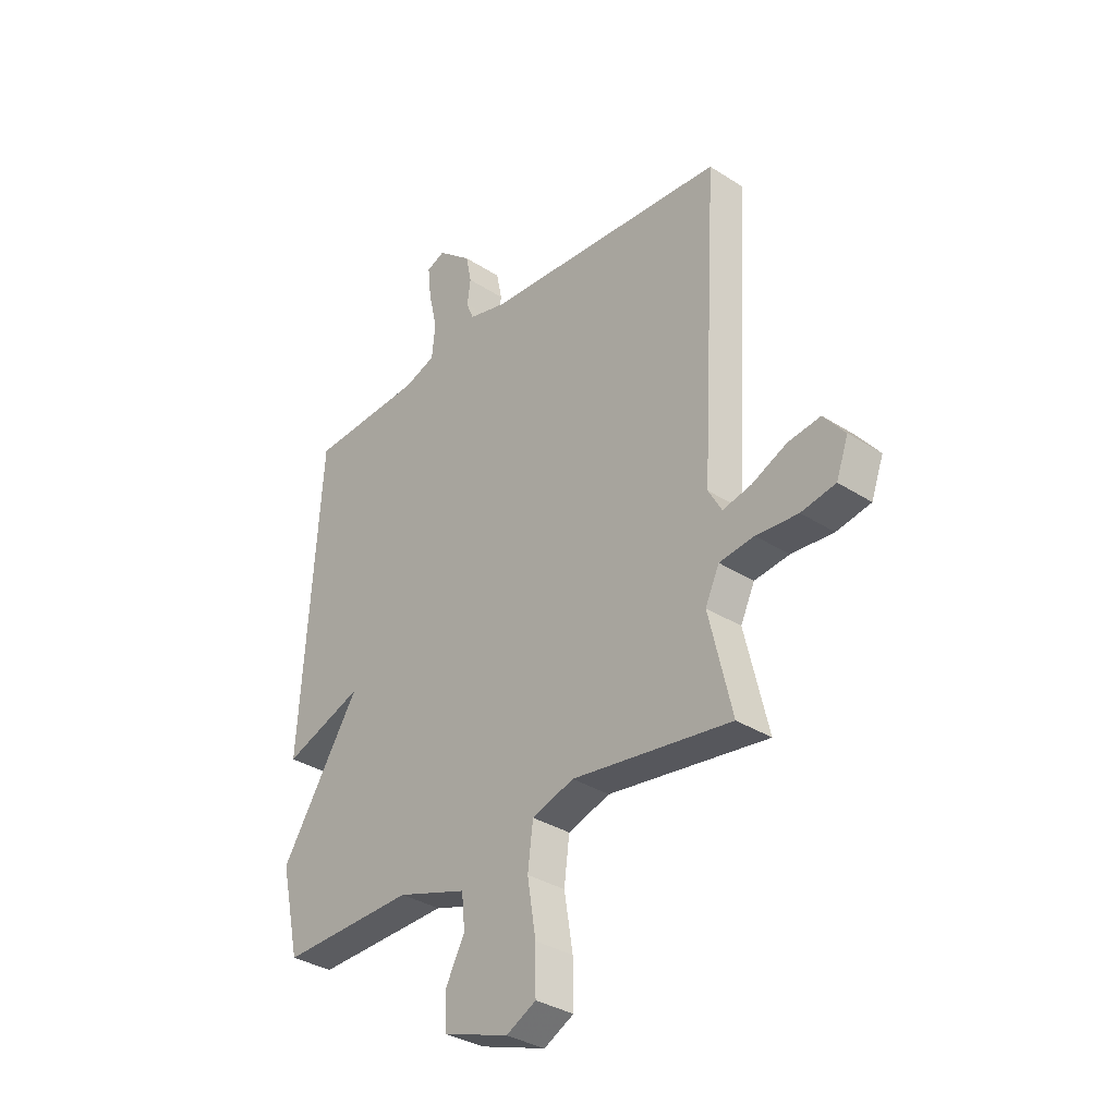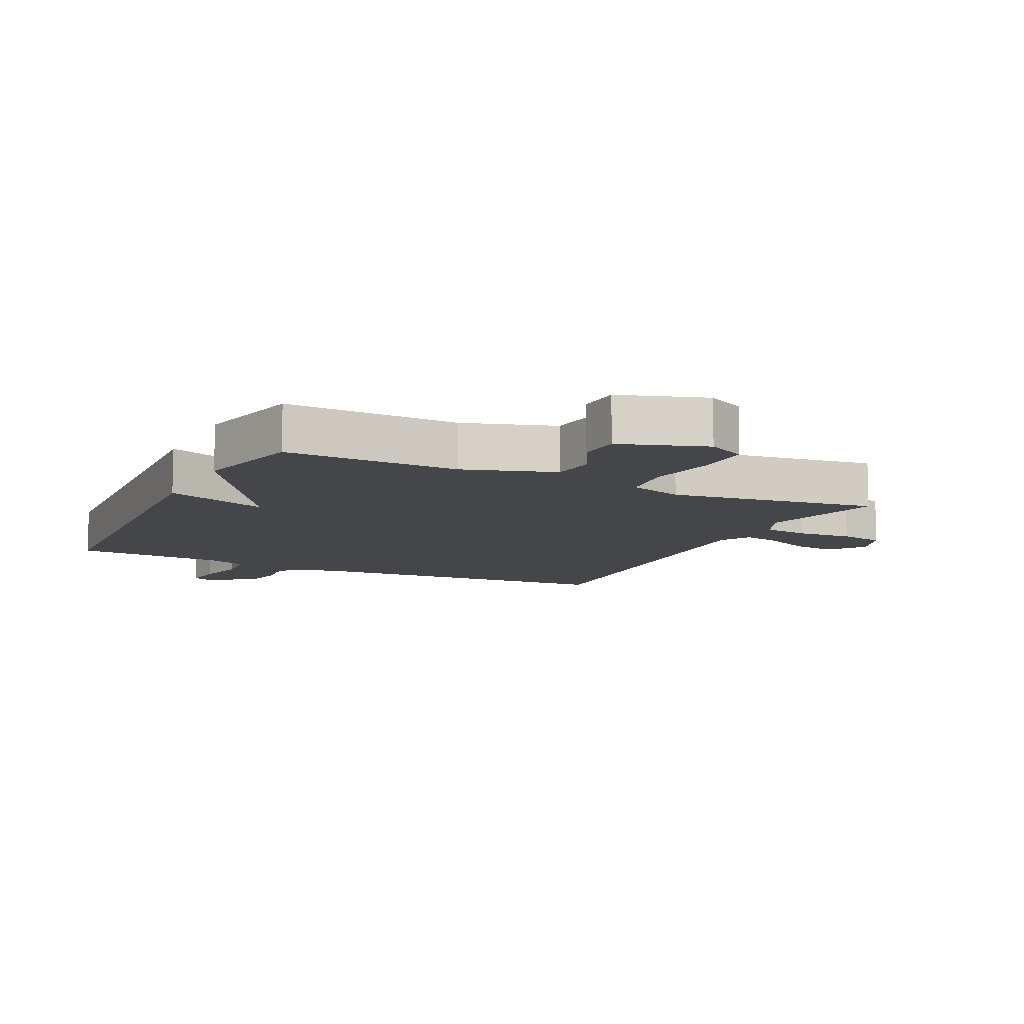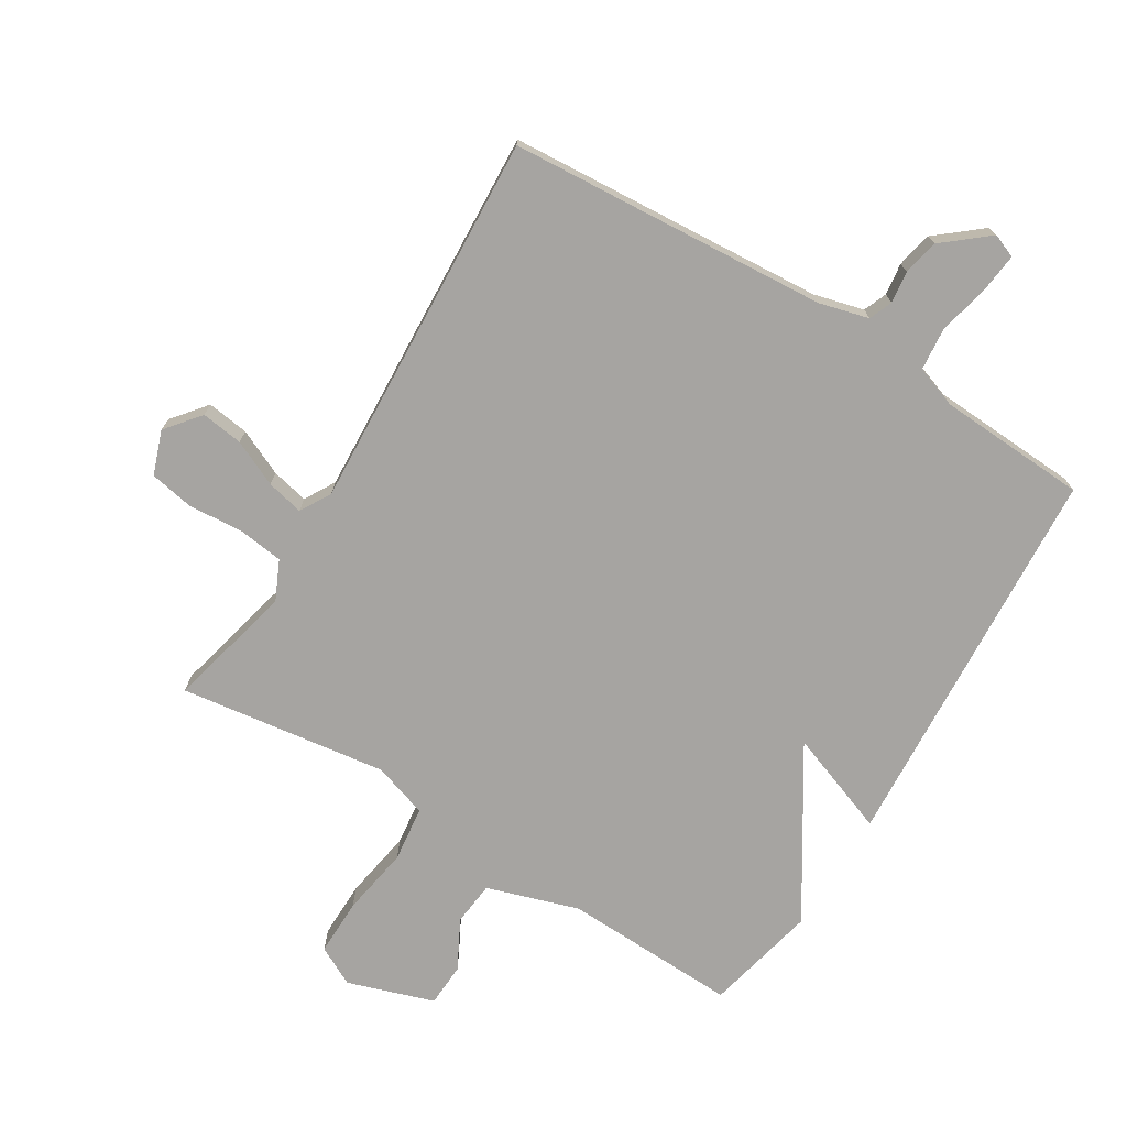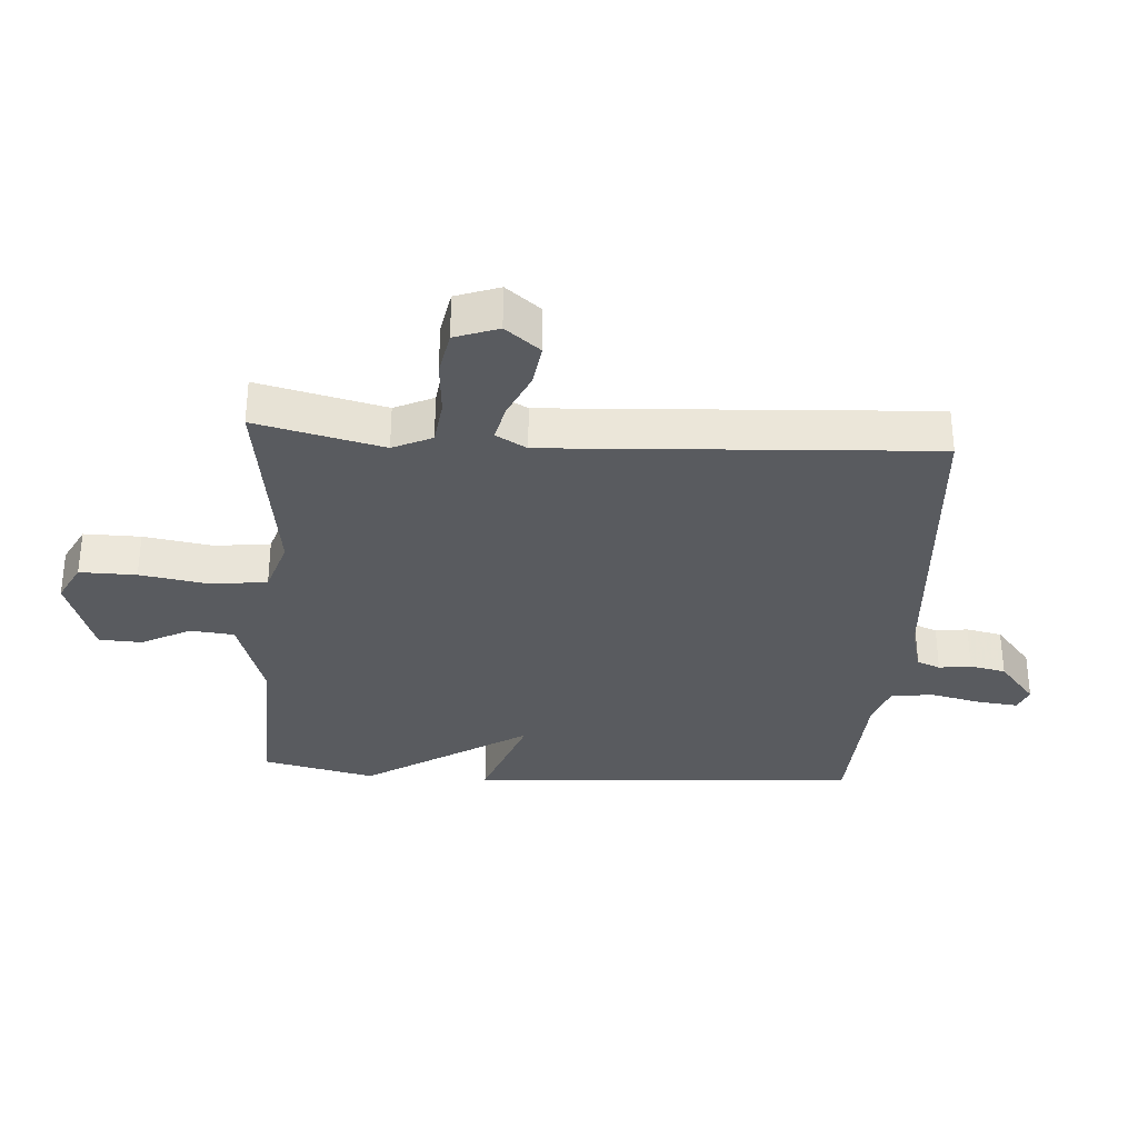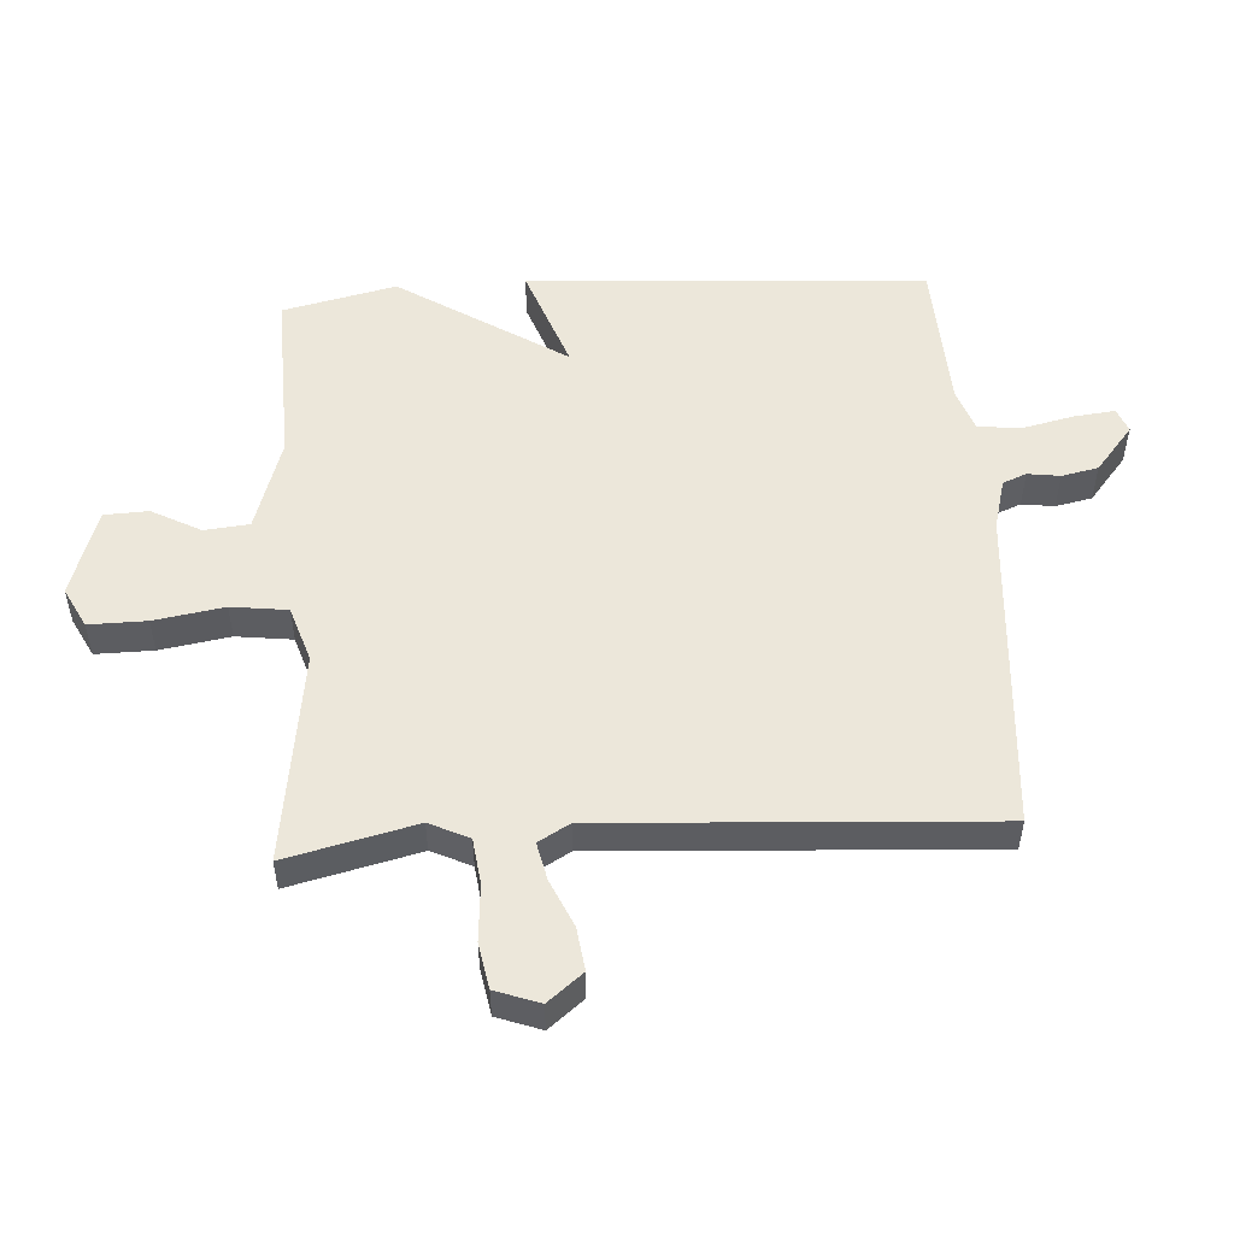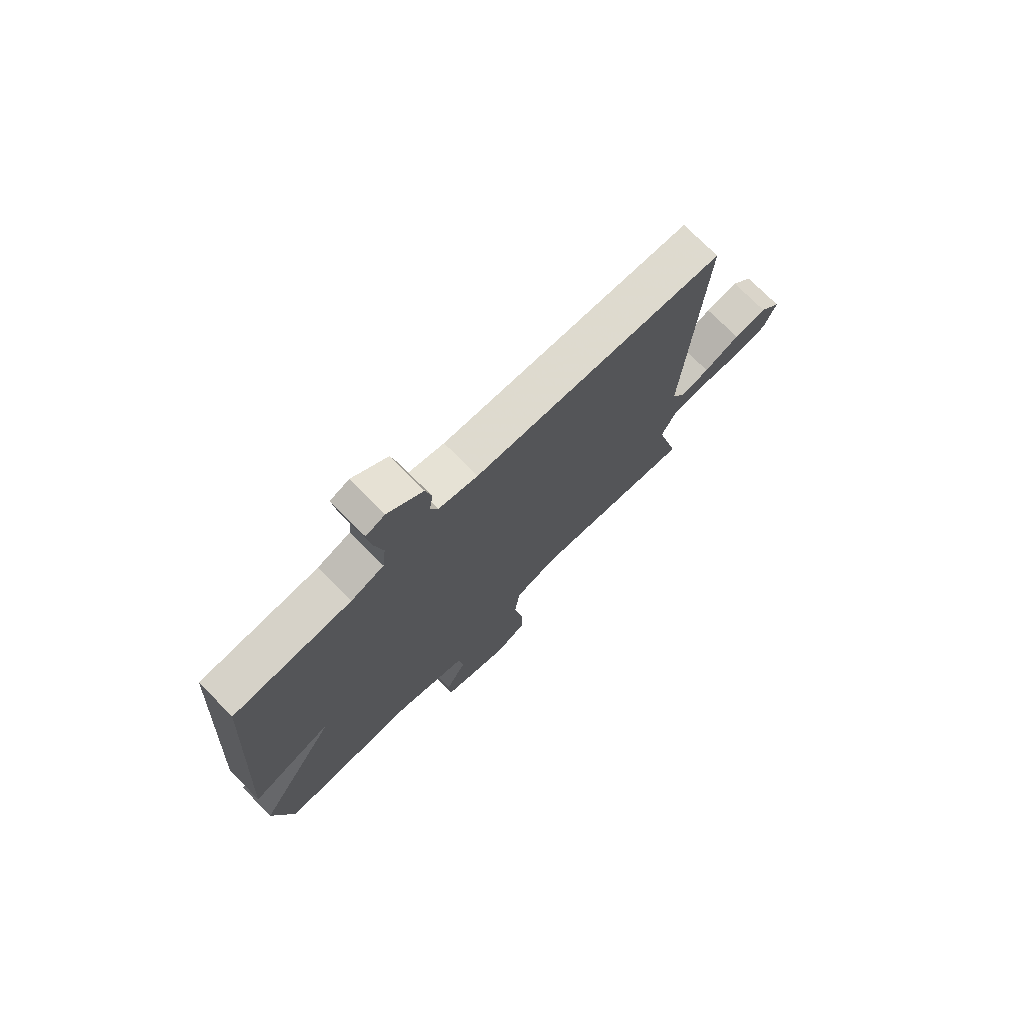
<metadata>
{"format":"obj","ext":"obj","renderer":"f3d","projection":"perspective","resolution":1024,"background":"white","views":[{"elev":-33.8,"azim":-131.2,"up":"+Z"},{"elev":-9.9,"azim":153.9,"up":"+Y"},{"elev":-73.5,"azim":-31.7,"up":"+Y"},{"elev":-32.6,"azim":-94.0,"up":"+Y"},{"elev":52.8,"azim":-93.6,"up":"+Y"},{"elev":74.6,"azim":135.2,"up":"+Z"}]}
</metadata>
<code>
v -0.5 0.07 0.5
v 0.007 0.07 0.537
v 0.086 0.07 0.558
v 0.101 0.07 0.595
v 0.094 0.07 0.646
v 0.106 0.07 0.703
v 0.177 0.07 0.762
v 0.215 0.07 0.747
v 0.208 0.07 0.683
v 0.19 0.07 0.603
v 0.197 0.07 0.535
v 0.263 0.07 0.512
v 0.5 0.07 0.5
v 0.54 0.07 -0.122
v 0.375 0.07 -0.062
v 0.54 0.07 -0.322
v 0.5 0.07 -0.5
v 0.222 0.07 -0.492
v 0.077 0.07 -0.539
v 0.07 0.07 -0.609
v 0.111 0.07 -0.686
v 0.108 0.07 -0.755
v -0.029 0.07 -0.801
v -0.091 0.07 -0.769
v -0.09 0.07 -0.679
v -0.072 0.07 -0.569
v -0.083 0.07 -0.481
v -0.17 0.07 -0.453
v -0.5 0.07 -0.5
v -0.452 0.07 -0.298
v -0.481 0.07 -0.236
v -0.553 0.07 -0.227
v -0.64 0.07 -0.234
v -0.711 0.07 -0.221
v -0.736 0.07 -0.152
v -0.692 0.07 -0.097
v -0.625 0.07 -0.106
v -0.552 0.07 -0.139
v -0.493 0.07 -0.152
v -0.465 0.07 -0.103
v -0.5 0 0.5
v 0.007 0 0.537
v 0.086 0 0.558
v 0.101 0 0.595
v 0.094 0 0.646
v 0.106 0 0.703
v 0.177 0 0.762
v 0.215 0 0.747
v 0.208 0 0.683
v 0.19 0 0.603
v 0.197 0 0.535
v 0.263 0 0.512
v 0.5 0 0.5
v 0.54 0 -0.122
v 0.375 0 -0.062
v 0.54 0 -0.322
v 0.5 0 -0.5
v 0.222 0 -0.492
v 0.077 0 -0.539
v 0.07 0 -0.609
v 0.111 0 -0.686
v 0.108 0 -0.755
v -0.029 0 -0.801
v -0.091 0 -0.769
v -0.09 0 -0.679
v -0.072 0 -0.569
v -0.083 0 -0.481
v -0.17 0 -0.453
v -0.5 0 -0.5
v -0.452 0 -0.298
v -0.481 0 -0.236
v -0.553 0 -0.227
v -0.64 0 -0.234
v -0.711 0 -0.221
v -0.736 0 -0.152
v -0.692 0 -0.097
v -0.625 0 -0.106
v -0.552 0 -0.139
v -0.493 0 -0.152
v -0.465 0 -0.103
f 36 37 38
f 35 36 38
f 34 35 38
f 33 34 38
f 32 33 38
f 31 32 38 39
f 30 31 39 40
f 28 29 30
f 40 1 2
f 30 40 2
f 28 30 2
f 27 28 2
f 24 25 26
f 23 24 26
f 22 23 26
f 21 22 26
f 20 21 26
f 27 2 3
f 26 27 3
f 20 26 3
f 19 20 3
f 15 16 17 18
f 12 13 14 15
f 18 19 3
f 15 18 3
f 12 15 3
f 11 12 3
f 8 9 10
f 7 8 10
f 6 7 10
f 5 6 10
f 4 5 10
f 3 4 10 11
f 78 77 76
f 78 76 75
f 78 75 74
f 78 74 73
f 78 73 72
f 79 78 72 71
f 80 79 71 70
f 70 69 68
f 42 41 80
f 42 80 70
f 42 70 68
f 42 68 67
f 66 65 64
f 66 64 63
f 66 63 62
f 66 62 61
f 66 61 60
f 43 42 67
f 43 67 66
f 43 66 60
f 43 60 59
f 58 57 56 55
f 55 54 53 52
f 43 59 58
f 43 58 55
f 43 55 52
f 43 52 51
f 50 49 48
f 50 48 47
f 50 47 46
f 50 46 45
f 50 45 44
f 51 50 44 43
f 1 41 42 2
f 2 42 43 3
f 3 43 44 4
f 4 44 45 5
f 5 45 46 6
f 6 46 47 7
f 7 47 48 8
f 8 48 49 9
f 9 49 50 10
f 10 50 51 11
f 11 51 52 12
f 12 52 53 13
f 13 53 54 14
f 14 54 55 15
f 15 55 56 16
f 16 56 57 17
f 17 57 58 18
f 18 58 59 19
f 19 59 60 20
f 20 60 61 21
f 21 61 62 22
f 22 62 63 23
f 23 63 64 24
f 24 64 65 25
f 25 65 66 26
f 26 66 67 27
f 27 67 68 28
f 28 68 69 29
f 29 69 70 30
f 30 70 71 31
f 31 71 72 32
f 32 72 73 33
f 33 73 74 34
f 34 74 75 35
f 35 75 76 36
f 36 76 77 37
f 37 77 78 38
f 38 78 79 39
f 39 79 80 40
f 40 80 41 1

</code>
